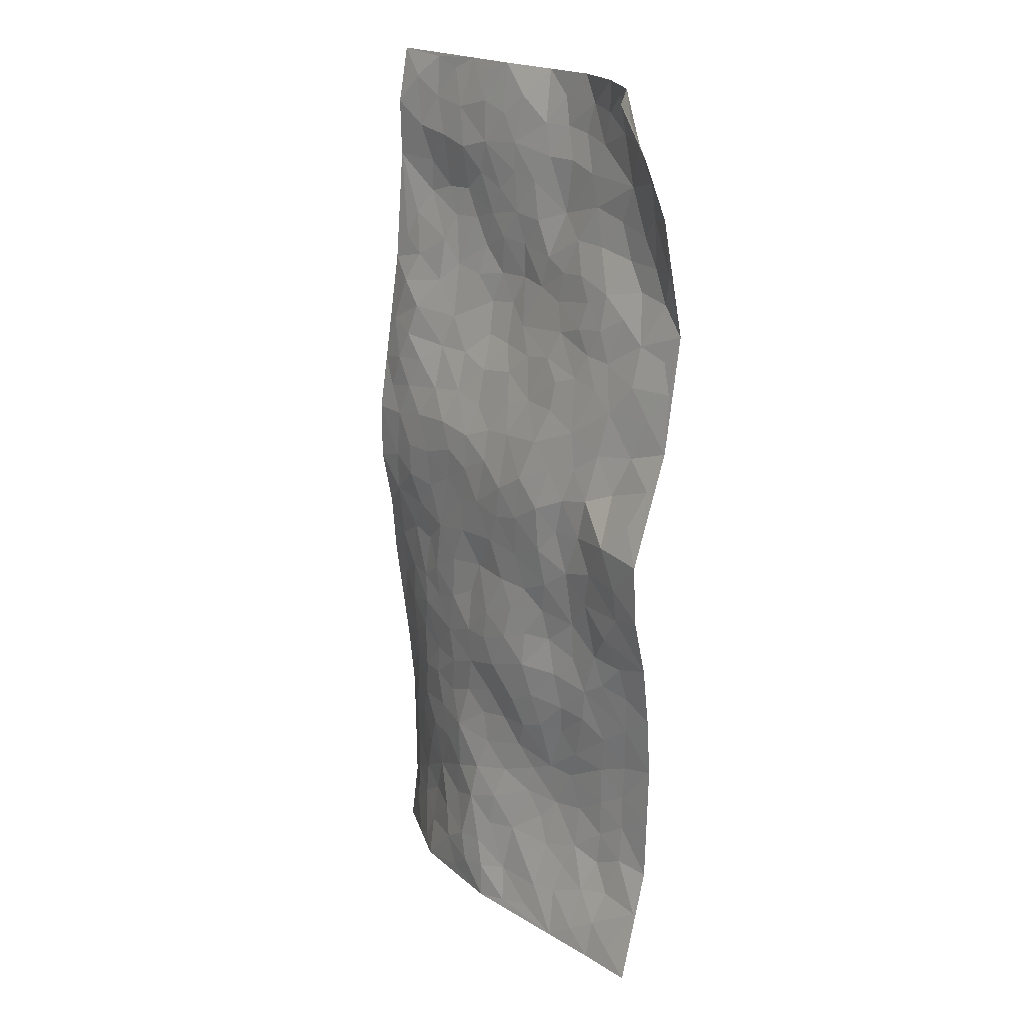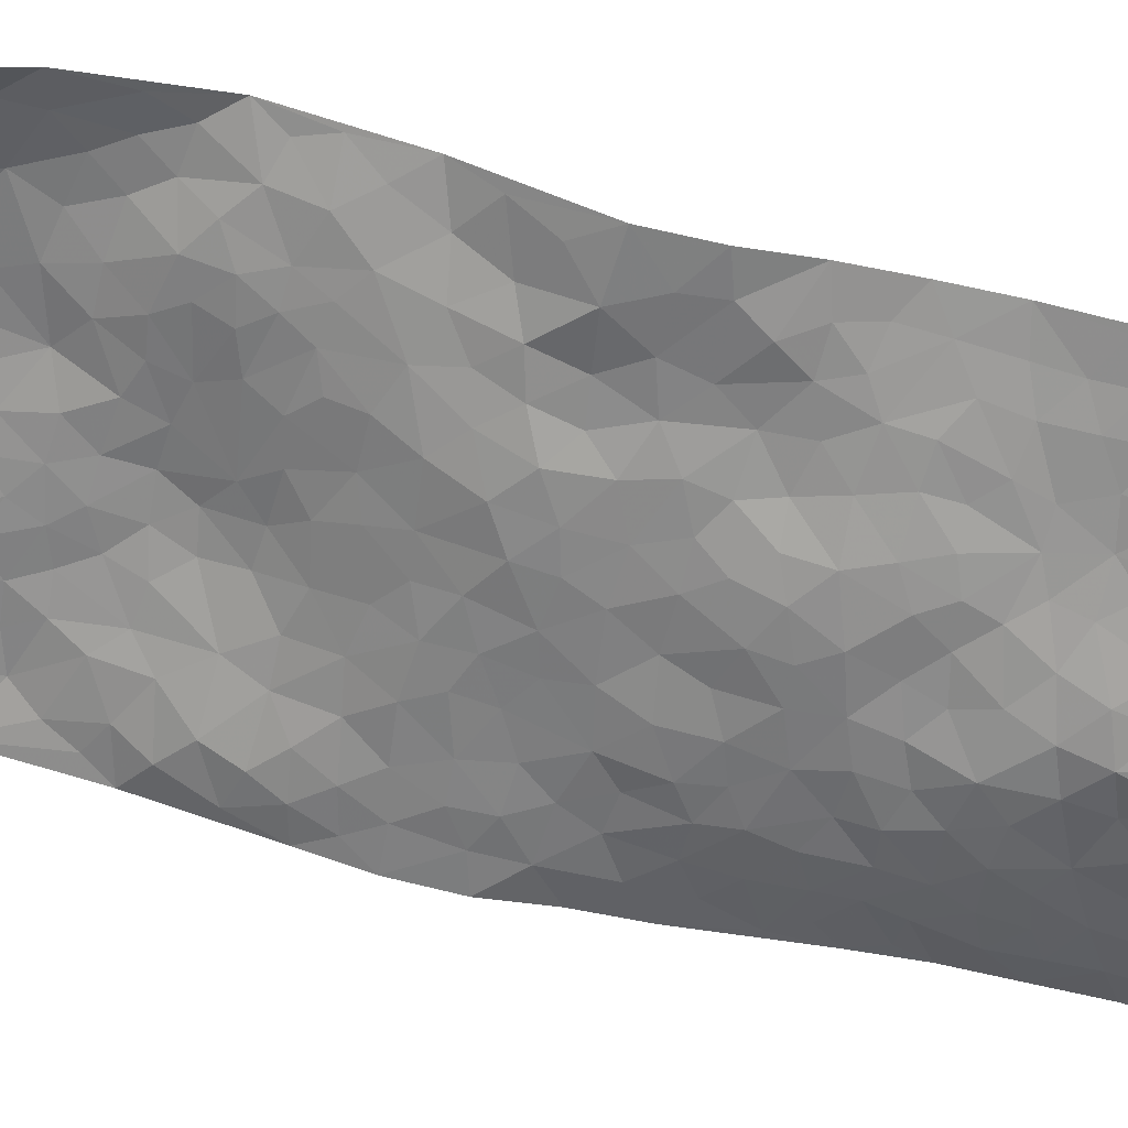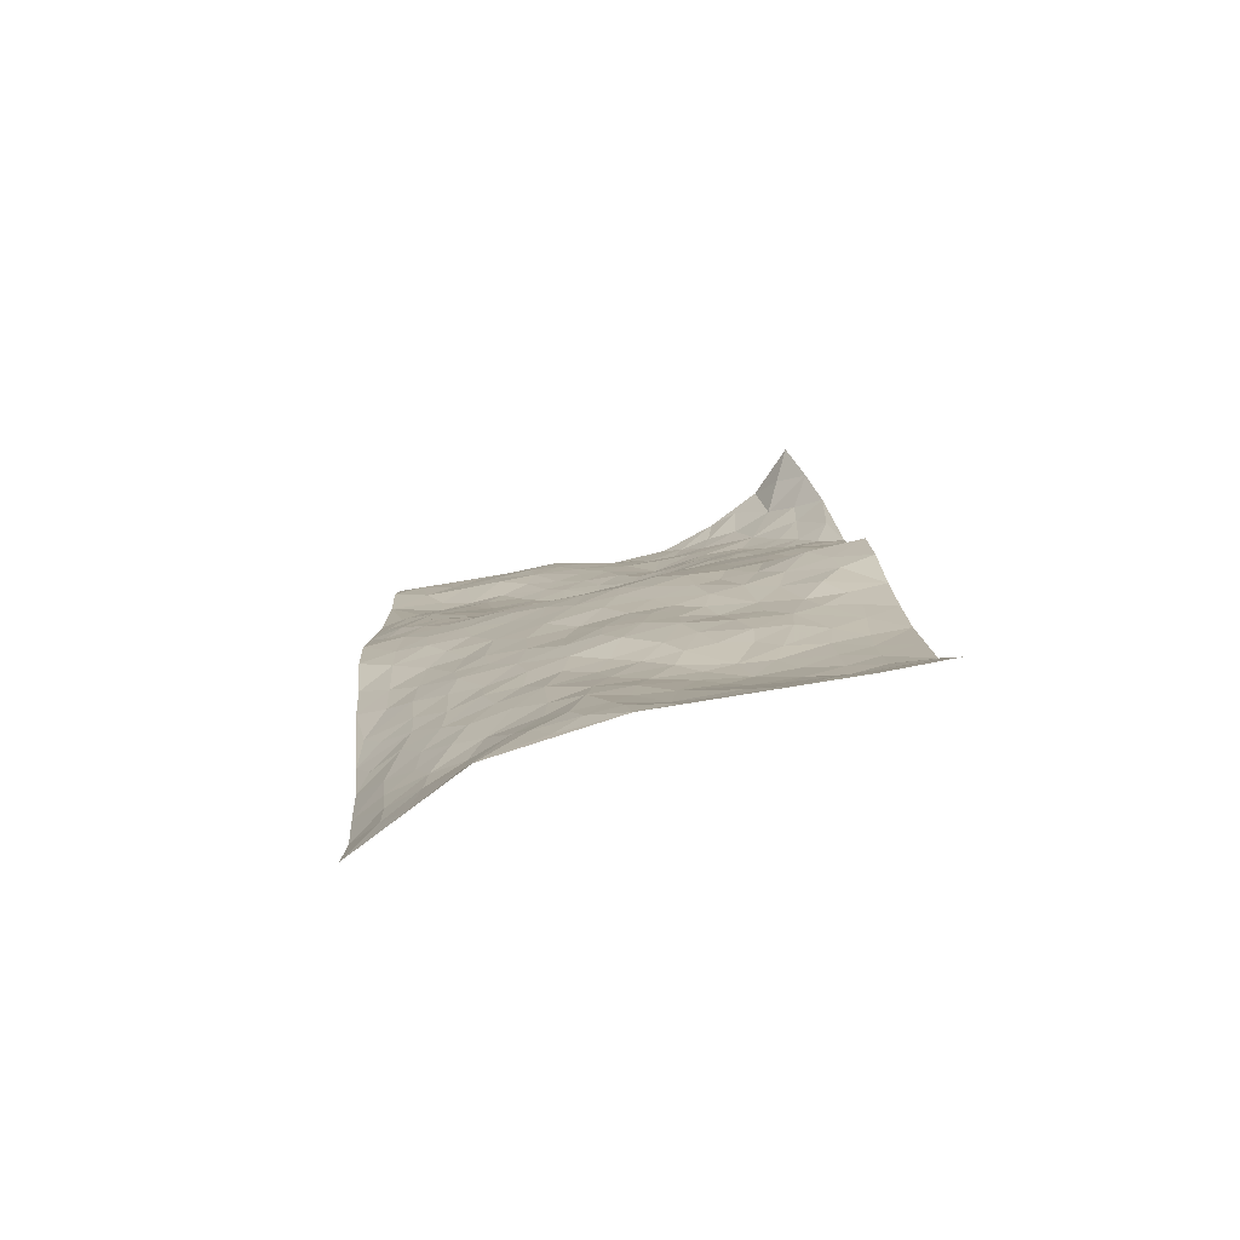
<metadata>
{"format":"obj","ext":"obj","renderer":"f3d","projection":"perspective","resolution":1024,"background":"white","views":[{"elev":22.6,"azim":-141.6,"up":"+Y"},{"elev":-76.3,"azim":-105.2,"up":"+Z"},{"elev":-73.7,"azim":177.6,"up":"+Y"}]}
</metadata>
<code>
v 1.032 1.078 -0.04709
v 1.908 1.054 0.3209
v 0.9041 -0.8488 -0.1504
v 1.823 -0.9247 0.1866
v 1.314 0.892 0.18
v 1.419 1.068 0.2375
v 1.28 0.9538 0.185
v 0.9467 0.1257 -0.08311
v 1.191 1.082 0.1404
v 1.262 1.02 0.1859
v 0.9617 0.8473 0.01422
v 1.095 1.086 0.061
v 1.218 0.8109 0.1411
v 0.9917 0.9652 -0.01317
v 1.214 0.9411 0.1589
v 0.9334 0.6024 0.04278
v 1.139 1.063 0.1042
v 1.099 0.4042 0.02868
v 1.246 0.8755 0.1585
v 1.07 0.9717 0.07646
v 1.051 1.028 0.01797
v 1.018 0.9067 0.04723
v 1.058 0.7806 0.09058
v 1.017 0.8347 0.06171
v 1.142 0.9793 0.1273
v 1.201 1.012 0.1555
v 1.108 0.8756 0.1131
v 1.137 0.7963 0.1191
v 1.408 0.956 0.2076
v 1.299 1.075 0.2043
v 1.906 0.8101 0.2937
v 1.152 0.6432 0.085
v 1.08 -0.1439 -0.03337
v 1.664 1.062 0.2712
v 1.318 0.4675 0.09817
v 1.669 0.8667 0.2364
v 1.745 0.8808 0.2589
v 1.361 0.6753 0.1591
v 1.52 0.6873 0.1994
v 1.903 0.565 0.2645
v 1.604 1.043 0.2509
v 1.479 0.7508 0.1948
v 1.666 0.4745 0.1938
v 1.207 0.6132 0.09543
v 1.155 0.5669 0.07014
v 1.093 0.604 0.06607
v 1.547 0.5331 0.1939
v 1.474 0.4556 0.155
v 1.394 -0.06463 0.02965
v 1.151 0.4423 0.04746
v 1.53 0.303 0.1175
v 1.541 0.4608 0.1755
v 0.9902 0.4146 0.01686
v 1.621 0.7111 0.2299
v 1.124 0.5033 0.05597
v 1.537 0.9608 0.2222
v 1.28 0.1466 0.008644
v 1.268 0.05076 0.002929
v 1.368 -0.1958 0.006423
v 1.476 0.1938 0.07006
v 1.479 0.2624 0.08856
v 1.547 0.001292 0.07492
v 1.269 0.731 0.142
v 1.492 0.8382 0.2041
v 1.724 1.033 0.2796
v 1.058 0.6667 0.08116
v 0.9445 0.4803 0.02304
v 1.386 0.888 0.1939
v 1.1 0.7223 0.1009
v 0.9616 0.7259 0.03719
v 0.9352 0.3585 0.00011
v 1.02 0.7247 0.07538
v 0.9847 0.6569 0.06103
v 0.9688 0.5429 0.03934
v 1.035 0.5615 0.04914
v 1.604 0.9784 0.2364
v 1.786 1.05 0.2945
v 1.428 0.8281 0.1923
v 1.901 0.07451 0.1913
v 1.593 0.8899 0.2235
v 1.241 0.6631 0.1159
v 1.378 0.6051 0.157
v 1.494 0.09088 0.06336
v 1.411 0.1519 0.0417
v 1.348 0.1018 0.0217
v 1.062 0.2364 -0.004935
v 1.581 0.6538 0.2157
v 1.482 1.005 0.2214
v 1.606 0.8179 0.2261
v 1.224 0.5527 0.08753
v 1.193 0.7327 0.122
v 1.599 0.5856 0.2064
v 1.411 0.2736 0.07146
v 1.361 0.3624 0.08545
v 1.563 0.7333 0.2134
v 1.058 0.1305 -0.05001
v 1.427 0.5065 0.1509
v 1.217 0.4491 0.06457
v 1.427 0.3383 0.09589
v 1.312 0.2866 0.04397
v 1.544 1.068 0.2407
v 1.539 0.7928 0.2105
v 1.499 0.903 0.2102
v 1.042 0.4741 0.03088
v 1.446 0.6101 0.1827
v 1.325 0.7766 0.1739
v 1.256 0.2384 0.02393
v 1.182 0.2593 0.01766
v 1.523 0.6036 0.1989
v 1.64 -0.02076 0.104
v 1.147 0.1168 -0.01123
v 1.205 0.1834 0.00662
v 1.218 0.1053 0.003686
v 1.287 0.5293 0.1066
v 1.116 0.3076 0.0149
v 1.406 0.746 0.1784
v 1.303 0.6537 0.1365
v 1.312 0.589 0.1302
v 1.444 0.4022 0.1215
v 1.279 0.364 0.05849
v 1.388 0.4515 0.1184
v 1.202 0.335 0.0347
v 1.342 0.1968 0.02953
v 1.447 0.6843 0.185
v 1.133 0.2054 -0.005933
v 1.026 0.3251 0.009864
v 1.187 0.5049 0.06933
v 1.358 1.02 0.2143
v 1.341 0.9602 0.2016
v 1.347 0.0119 0.02107
v 1.16 -0.09652 -0.01049
v 1.439 0.01691 0.04326
v 1.414 0.08209 0.03792
v 1.315 -0.06131 0.01302
v 1.393 -0.6936 -0.0183
v 1.354 -0.1171 0.01261
v 1.232 -0.1588 -0.0003588
v 1.482 -0.06447 0.05867
v 1.888 -0.04958 0.2066
v 1.536 0.3827 0.1444
v 1.762 -0.3499 0.1506
v 1.852 -0.4241 0.2216
v 1.696 0.3003 0.157
v 1.776 0.1408 0.1518
v 1.276 0.4259 0.07324
v 1.478 0.5461 0.181
v 0.9929 0.1941 -0.04612
v 0.9591 0.275 -0.02453
v 0.9403 0.002125 -0.08412
v 1.769 0.06833 0.1466
v 1.616 0.1072 0.1054
v 1.11 -0.309 -0.03351
v 1.206 -0.2325 -0.01551
v 1.426 -0.4958 0.01601
v 1.448 -0.4302 0.02943
v 1.047 -0.3397 -0.03805
v 1.135 -0.4124 -0.0251
v 1.274 -0.3095 -0.01287
v 1.559 0.07068 0.0843
v 1.549 0.1539 0.08607
v 1.648 0.2364 0.1258
v 1.612 0.178 0.1072
v 1.705 0.1463 0.1328
v 1.555 0.2309 0.09889
v 1.686 0.06526 0.1245
v 1.879 -0.1753 0.2091
v 1.833 0.09742 0.1707
v 1.76 0.3536 0.1772
v 1.793 0.2824 0.1731
v 1.694 0.3999 0.1828
v 1.904 0.3217 0.2193
v 1.612 0.3166 0.1429
v 1.614 0.4036 0.1702
v 1.744 0.2247 0.1523
v 1.906 0.1996 0.1965
v 1.652 -0.132 0.1015
v 1.579 -0.08305 0.07994
v 1.506 -0.2332 0.04442
v 1.439 -0.1629 0.02845
v 1.575 -0.176 0.0714
v 1.64 -0.3406 0.0919
v 1.588 -0.2674 0.07102
v 1.637 -0.1999 0.09359
v 1.83 0.00877 0.1712
v 1.73 0.004147 0.1376
v 1.758 -0.06522 0.15
v 1.767 -0.1726 0.1514
v 1.693 -0.2396 0.1116
v 1.507 -0.1384 0.05861
v 1.78 0.9615 0.2814
v 1.725 0.7632 0.2588
v 1.69 0.9526 0.2547
v 1.909 0.9336 0.2945
v 1.852 1 0.2942
v 1.832 0.8888 0.2815
v 1.794 0.8123 0.2758
v 1.836 0.6836 0.2672
v 1.793 0.7406 0.2736
v 1.657 0.7711 0.2408
v 1.724 0.643 0.2328
v 1.691 0.7046 0.2401
v 1.81 0.5917 0.2401
v 1.79 0.475 0.2043
v 1.866 0.6226 0.2633
v 1.727 0.5479 0.2156
v 1.846 0.5235 0.2298
v 1.88 0.4238 0.2272
v 1.671 0.5948 0.2208
v 1.813 0.4031 0.1972
v 1.842 0.3399 0.1951
v 1.689 -0.07213 0.1236
v 1.705 -0.1725 0.1214
v 1.825 -0.1133 0.1792
v 1.705 -0.3133 0.1177
v 1.77 -0.2612 0.1506
v 1.85 -0.313 0.2077
v 1.821 -0.2156 0.1825
v 1.816 -0.3719 0.1901
v 1.406 -0.282 0.01042
v 1.443 -0.2284 0.02366
v 1.506 -0.3919 0.042
v 1.567 -0.3434 0.06054
v 1.495 -0.3126 0.03879
v 1.108 -0.2392 -0.03252
v 1.244 -0.3762 -0.01485
v 1.427 -0.3629 0.02606
v 1.304 -0.2426 -0.008061
v 1.825 0.2051 0.1732
v 1.866 0.2626 0.1959
v 1.053 -0.2032 -0.03976
v 0.9208 -0.4908 -0.06163
v 1.255 -0.09372 0.00185
v 1.303 -0.1665 0.0007996
v 1.151 -0.4749 -0.0189
v 1.831 -0.6745 0.2167
v 1.148 -0.8646 -0.1
v 1.699 -0.4137 0.1148
v 1.385 -0.6196 -0.01153
v 1.641 -0.4055 0.08705
v 1.393 -0.8793 -0.05299
v 1.193 -0.5637 -0.01599
v 1.372 -0.4105 0.01298
v 1.208 -0.6723 -0.03587
v 1.319 -0.4605 0.001637
v 0.9129 -0.3667 -0.05336
v 1.18 0.02209 -0.009532
v 0.9864 -0.3865 -0.04227
v 1.244 -0.02584 -0.002779
v 1.18 -0.3072 -0.02238
v 1.162 -0.7636 -0.06808
v 1.361 -0.5429 0.001071
v 0.9883 -0.4604 -0.04501
v 1.336 -0.3479 -0.002429
v 1.273 -0.505 -0.002787
v 1.152 -0.1749 -0.01745
v 1.181 -0.3696 -0.01802
v 1.002 -0.1436 -0.049
v 0.92 -0.2428 -0.05508
v 0.9285 -0.1193 -0.06284
v 1.043 -0.08264 -0.05092
v 1.102 0.04841 -0.0314
v 1.117 -0.02995 -0.0242
v 1.052 -0.4987 -0.03924
v 1.32 -0.6758 -0.02385
v 1.12 -0.6385 -0.04277
v 0.9841 -0.5339 -0.05149
v 1.284 -0.5676 -0.007649
v 1.237 -0.6145 -0.01895
v 1.223 -0.7781 -0.06312
v 1.464 -0.6505 -0.002682
v 1.047 -0.5789 -0.0454
v 1.049 -0.6509 -0.05341
v 1.264 -0.7354 -0.04632
v 1.245 -0.8352 -0.07123
v 1.333 -0.7855 -0.04061
v 1.216 -0.4766 -0.009769
v 1.005 -0.7039 -0.07799
v 0.9828 -0.2111 -0.04715
v 0.9837 -0.291 -0.04587
v 1.015 0.05031 -0.06252
v 1.006 -0.02146 -0.06247
v 1.629 -0.8957 0.03163
v 0.9806 -0.6149 -0.06343
v 1.117 -0.5455 -0.02878
v 1.319 -0.8575 -0.06267
v 1.403 -0.8082 -0.04037
v 1.148 -0.6994 -0.0524
v 1.056 -0.4184 -0.0347
v 0.9037 -0.6134 -0.0752
v 1.301 -0.4006 -0.006008
v 0.9652 -0.8148 -0.127
v 1.025 -0.857 -0.1233
v 1.079 -0.7263 -0.07265
v 1.025 -0.7789 -0.1023
v 0.9113 -0.7055 -0.1032
v 1.087 -0.8203 -0.1022
v 1.453 -0.5713 0.00864
v 1.525 -0.6026 0.02978
v 1.534 -0.4957 0.03775
v 1.575 -0.741 0.03632
v 1.655 -0.5526 0.08947
v 1.512 -0.866 -0.009403
v 1.529 -0.6792 0.02676
v 1.488 -0.7619 -0.01112
v 1.622 -0.6534 0.07564
v 1.425 -0.7493 -0.02497
v 1.466 -0.8216 -0.02555
v 1.547 -0.8034 0.008079
v 1.583 -0.5552 0.05657
v 1.615 -0.4824 0.07456
v 1.572 -0.4227 0.06192
v 1.71 -0.7833 0.1164
v 1.734 -0.6421 0.1385
v 1.646 -0.7353 0.08549
v 1.648 -0.8201 0.06885
v 1.707 -0.7091 0.1201
v 1.726 -0.9081 0.1095
v 1.678 -0.6184 0.1018
v 1.676 -0.8794 0.07542
v 1.781 -0.6771 0.1719
v 1.823 -0.8003 0.2081
v 1.839 -0.5488 0.223
v 1.772 -0.7572 0.1621
v 1.771 -0.8448 0.1522
v 1.789 -0.5956 0.1776
v 1.77 -0.4864 0.1607
v 1.758 -0.4189 0.1513
v 1.823 -0.4845 0.2045
v 1.703 -0.494 0.1166
v 1.731 -0.5643 0.1358
f 29 6 128
f 12 21 20
f 26 10 9
f 55 45 46
f 27 19 15
f 26 9 17
f 101 6 88
f 12 1 21
f 7 15 19
f 125 86 96
f 84 123 85
f 129 29 128
f 25 27 15
f 12 20 17
f 73 75 66
f 22 14 11
f 26 17 25
f 9 12 17
f 25 15 26
f 5 129 7
f 52 146 48
f 55 18 50
f 7 19 5
f 20 27 25
f 124 82 105
f 41 76 34
f 20 14 22
f 14 20 21
f 14 21 1
f 24 22 11
f 24 27 22
f 72 66 69
f 69 32 91
f 70 24 11
f 24 23 27
f 17 20 25
f 27 20 22
f 10 15 7
f 10 26 15
f 23 28 27
f 27 13 19
f 28 23 69
f 13 27 28
f 119 121 94
f 10 7 129
f 6 30 128
f 9 10 30
f 36 192 80
f 80 102 89
f 118 81 44
f 64 103 78
f 115 126 86
f 45 32 46
f 91 63 13
f 129 68 29
f 95 87 54
f 95 54 199
f 202 40 204
f 82 97 105
f 29 88 6
f 18 55 104
f 148 126 71
f 38 82 124
f 50 18 122
f 117 82 38
f 5 19 106
f 82 117 118
f 80 64 102
f 127 45 55
f 194 77 190
f 98 35 114
f 39 124 105
f 127 50 98
f 106 19 13
f 66 75 46
f 39 95 42
f 63 117 38
f 95 89 102
f 101 56 76
f 51 140 99
f 18 53 126
f 62 83 132
f 45 127 90
f 112 113 57
f 103 29 68
f 130 85 58
f 109 39 105
f 35 94 121
f 113 246 58
f 151 165 163
f 120 100 94
f 114 127 98
f 192 190 65
f 95 39 87
f 36 191 37
f 67 104 74
f 56 101 88
f 13 63 106
f 192 34 76
f 268 241 243
f 108 115 125
f 93 84 60
f 133 84 85
f 156 288 157
f 101 76 41
f 80 103 64
f 105 97 146
f 99 61 51
f 92 109 47
f 125 96 111
f 158 227 153
f 75 104 55
f 69 66 32
f 81 91 32
f 106 78 68
f 42 64 78
f 77 34 65
f 24 70 72
f 75 73 16
f 16 71 67
f 2 34 77
f 13 28 91
f 103 56 88
f 56 80 76
f 72 69 23
f 11 16 70
f 16 73 70
f 16 67 74
f 115 18 126
f 24 72 23
f 73 72 70
f 16 74 75
f 72 73 66
f 32 45 44
f 84 83 60
f 66 46 32
f 78 106 116
f 117 63 81
f 67 53 104
f 103 68 78
f 69 91 28
f 36 80 89
f 106 38 116
f 106 68 5
f 81 118 117
f 62 132 138
f 32 44 81
f 53 67 71
f 57 58 85
f 123 100 107
f 93 60 61
f 33 230 224
f 8 96 147
f 132 133 130
f 140 48 119
f 93 100 123
f 122 98 50
f 164 60 160
f 53 71 126
f 125 112 108
f 193 194 195
f 75 55 46
f 63 91 81
f 56 103 80
f 196 198 31
f 18 104 53
f 121 48 97
f 38 106 63
f 118 97 82
f 97 35 121
f 51 172 140
f 130 134 49
f 87 39 109
f 288 252 263
f 97 114 35
f 47 43 92
f 57 113 58
f 248 130 58
f 34 101 41
f 114 90 127
f 116 124 42
f 145 94 35
f 118 114 97
f 167 79 175
f 98 145 35
f 85 123 57
f 43 47 52
f 199 36 89
f 42 78 116
f 159 83 62
f 88 29 103
f 74 104 75
f 118 44 90
f 173 140 172
f 42 95 102
f 190 192 37
f 65 190 77
f 89 95 199
f 125 111 112
f 92 87 109
f 18 115 122
f 177 180 176
f 112 57 107
f 109 105 146
f 93 94 100
f 285 286 275
f 96 86 147
f 137 232 131
f 57 123 107
f 87 92 208
f 49 134 136
f 132 130 49
f 161 164 162
f 50 127 55
f 122 108 107
f 122 107 100
f 48 140 52
f 118 90 114
f 99 119 94
f 123 84 93
f 36 37 192
f 48 121 119
f 120 122 100
f 39 42 124
f 38 124 116
f 248 58 246
f 44 45 90
f 98 122 120
f 146 52 47
f 94 93 99
f 168 209 170
f 212 183 188
f 202 197 200
f 42 102 64
f 107 108 112
f 99 93 61
f 8 280 96
f 112 111 113
f 125 115 86
f 115 108 122
f 128 30 10
f 5 68 129
f 10 129 128
f 132 49 138
f 83 84 133
f 130 133 85
f 83 133 132
f 248 134 130
f 156 152 224
f 151 110 165
f 212 186 211
f 153 224 249
f 254 251 244
f 246 261 262
f 225 158 249
f 49 136 179
f 185 184 150
f 214 188 181
f 181 188 182
f 161 163 174
f 143 170 172
f 110 211 185
f 184 79 167
f 174 228 169
f 62 110 159
f 163 150 144
f 210 169 229
f 170 143 168
f 176 211 110
f 98 120 145
f 94 145 120
f 48 146 97
f 109 146 47
f 148 86 126
f 147 86 148
f 71 8 148
f 8 147 148
f 244 276 254
f 232 136 134
f 174 143 161
f 60 83 160
f 163 162 151
f 159 160 83
f 261 281 262
f 259 281 149
f 219 220 59
f 246 113 111
f 33 255 131
f 157 256 152
f 137 255 153
f 230 278 279
f 262 260 33
f 154 155 242
f 131 255 137
f 248 131 232
f 281 280 149
f 259 258 278
f 220 179 59
f 159 151 160
f 162 160 151
f 164 61 60
f 228 174 144
f 144 174 163
f 159 110 151
f 161 172 164
f 186 184 185
f 161 162 163
f 61 164 51
f 160 162 164
f 187 217 213
f 150 163 165
f 205 202 200
f 79 184 139
f 170 43 173
f 174 169 143
f 161 143 172
f 167 144 150
f 176 180 183
f 172 170 173
f 223 226 221
f 185 150 165
f 99 140 119
f 207 206 203
f 172 51 164
f 43 52 173
f 173 52 140
f 167 175 228
f 228 229 169
f 210 168 169
f 177 110 62
f 189 138 179
f 62 138 177
f 136 232 233
f 181 182 222
f 150 184 167
f 178 180 189
f 49 179 138
f 177 138 189
f 180 178 182
f 178 179 220
f 307 308 304
f 222 223 221
f 215 187 188
f 176 183 212
f 187 213 186
f 214 215 188
f 185 211 186
f 237 181 239
f 182 188 183
f 110 185 165
f 216 215 141
f 211 176 212
f 182 183 180
f 176 110 177
f 213 184 186
f 178 189 179
f 177 189 180
f 195 190 37
f 197 198 200
f 195 194 190
f 34 192 65
f 80 192 76
f 37 196 195
f 194 2 77
f 193 2 194
f 196 37 191
f 31 193 195
f 198 196 191
f 31 195 196
f 199 201 191
f 197 204 31
f 198 191 201
f 31 198 197
f 201 199 54
f 36 199 191
f 54 208 201
f 208 43 205
f 208 54 87
f 198 201 200
f 206 205 203
f 43 170 203
f 210 207 209
f 40 202 206
f 31 204 40
f 197 202 204
f 208 205 200
f 43 203 205
f 205 206 202
f 203 209 207
f 171 40 207
f 40 206 207
f 208 200 201
f 43 208 92
f 170 209 203
f 168 143 169
f 207 210 171
f 168 210 209
f 188 187 212
f 212 187 186
f 166 139 213
f 184 213 139
f 237 214 181
f 215 214 141
f 216 141 218
f 213 217 166
f 142 166 216
f 217 216 166
f 187 215 217
f 216 217 215
f 237 141 214
f 142 216 218
f 223 222 182
f 179 136 59
f 223 220 219
f 267 238 251
f 237 327 141
f 223 182 178
f 158 290 253
f 220 223 178
f 59 233 227
f 233 59 136
f 248 246 131
f 153 249 158
f 251 254 267
f 223 219 226
f 111 261 246
f 297 251 238
f 276 256 157
f 167 228 144
f 229 228 175
f 175 171 229
f 229 171 210
f 260 257 33
f 265 271 272
f 266 289 283
f 269 243 250
f 249 224 152
f 266 283 271
f 227 233 137
f 253 227 158
f 325 313 320
f 135 264 275
f 310 329 239
f 270 298 297
f 249 256 225
f 275 273 269
f 311 222 221
f 155 154 299
f 234 276 157
f 310 311 299
f 222 239 181
f 221 226 155
f 266 263 252
f 242 290 244
f 264 273 275
f 273 264 243
f 242 244 154
f 276 290 225
f 288 234 157
f 240 282 302
f 275 286 306
f 225 290 158
f 234 263 284
f 241 254 276
f 233 232 137
f 137 153 227
f 264 135 238
f 244 251 154
f 260 259 257
f 227 253 219
f 33 224 255
f 154 297 299
f 240 302 307
f 297 154 251
f 264 268 243
f 253 226 219
f 271 284 263
f 277 294 293
f 290 242 253
f 241 234 284
f 59 227 219
f 242 155 226
f 252 245 231
f 157 152 156
f 257 230 33
f 152 256 249
f 278 230 257
f 262 33 131
f 224 153 255
f 259 278 257
f 134 248 232
f 230 279 224
f 96 261 111
f 261 96 280
f 280 281 261
f 246 262 131
f 252 247 245
f 268 267 241
f 283 277 272
f 288 247 252
f 275 274 285
f 295 291 294
f 267 268 264
f 263 234 288
f 309 310 299
f 290 276 244
f 283 272 271
f 267 254 241
f 265 243 241
f 236 240 285
f 297 238 270
f 303 305 298
f 241 276 234
f 221 155 299
f 272 277 293
f 250 243 287
f 286 285 240
f 284 271 265
f 271 263 266
f 295 3 291
f 225 256 276
f 241 284 265
f 289 266 231
f 3 292 291
f 321 235 323
f 293 294 296
f 279 278 258
f 245 279 258
f 279 156 224
f 260 281 259
f 280 8 149
f 262 281 260
f 231 266 252
f 267 264 238
f 306 304 270
f 283 289 295
f 243 269 273
f 236 269 250
f 294 292 296
f 274 236 285
f 269 274 275
f 250 287 293
f 245 289 231
f 236 274 269
f 156 279 247
f 242 226 253
f 247 279 245
f 243 265 287
f 288 156 247
f 265 272 293
f 296 292 236
f 293 287 265
f 295 294 277
f 277 283 295
f 236 250 296
f 289 3 295
f 292 294 291
f 293 296 250
f 300 304 308
f 325 320 235
f 329 330 326
f 270 304 303
f 270 303 298
f 309 305 301
f 135 306 270
f 299 297 298
f 298 309 299
f 238 135 270
f 300 314 305
f 303 300 305
f 304 306 307
f 300 303 304
f 282 319 315
f 322 325 235
f 275 306 135
f 307 306 286
f 240 307 286
f 308 307 302
f 302 282 308
f 308 282 315
f 305 309 298
f 310 309 301
f 310 301 329
f 310 239 311
f 222 311 239
f 299 311 221
f 319 312 315
f 312 323 316
f 301 305 318
f 305 314 316
f 300 308 315
f 316 314 312
f 312 314 315
f 315 314 300
f 323 312 324
f 316 313 318
f 282 4 317
f 330 313 325
f 4 321 324
f 235 320 323
f 282 317 319
f 312 319 317
f 326 325 322
f 316 320 313
f 316 318 305
f 142 218 327
f 327 218 141
f 316 323 320
f 324 312 317
f 4 324 317
f 321 323 324
f 318 313 330
f 328 326 322
f 326 327 329
f 329 327 237
f 326 328 327
f 322 142 328
f 327 328 142
f 329 237 239
f 301 318 330
f 326 330 325
f 330 329 301

</code>
